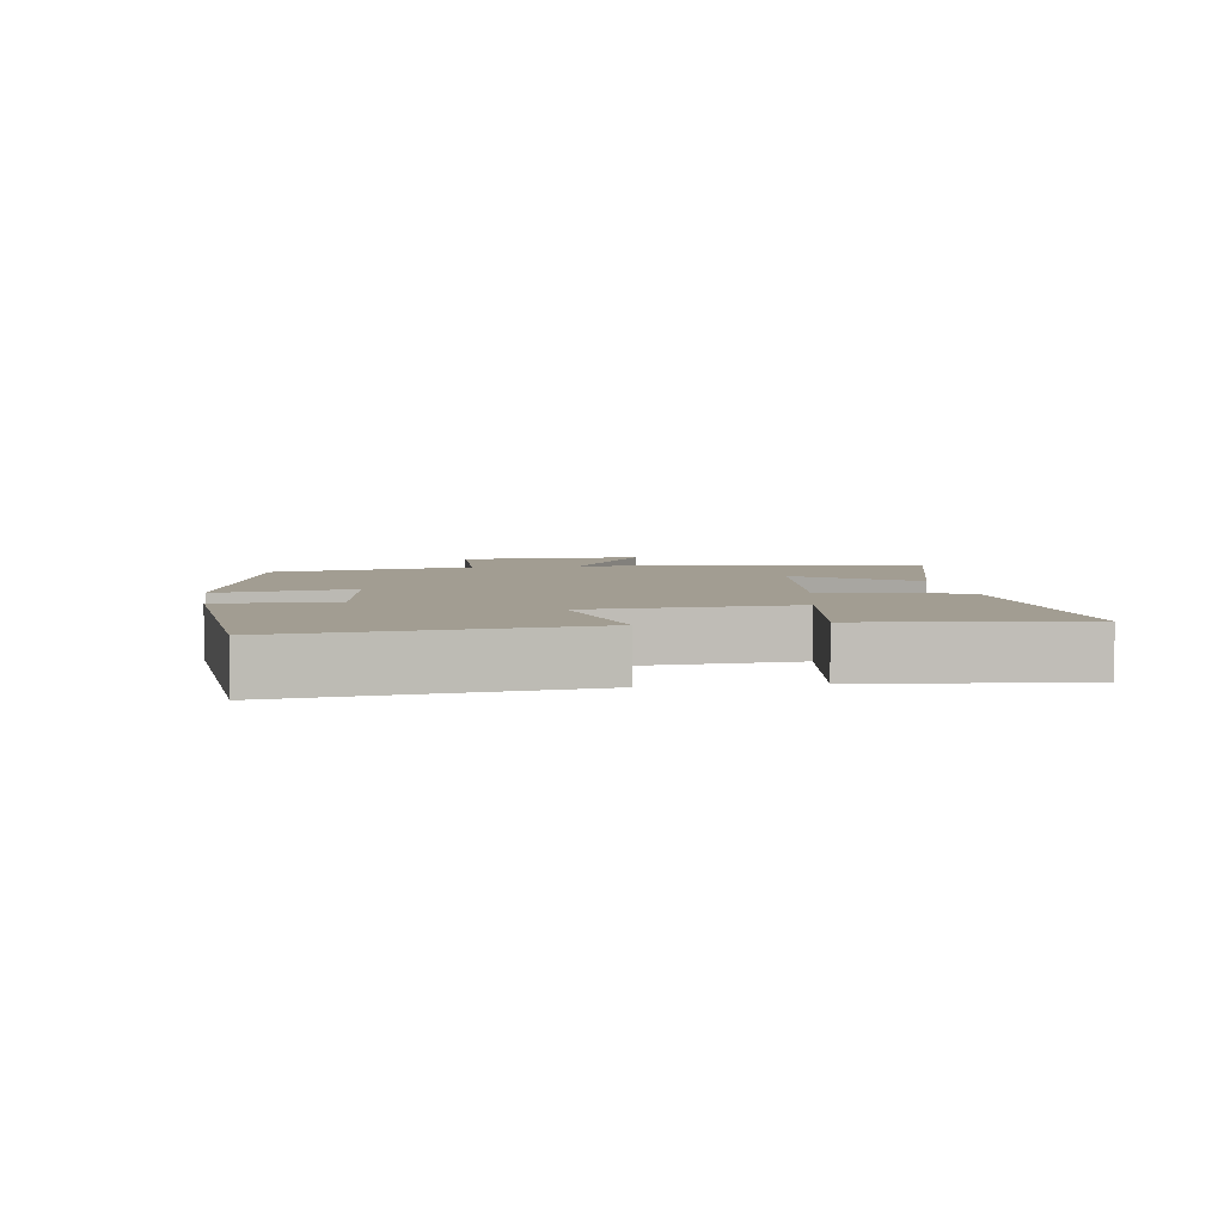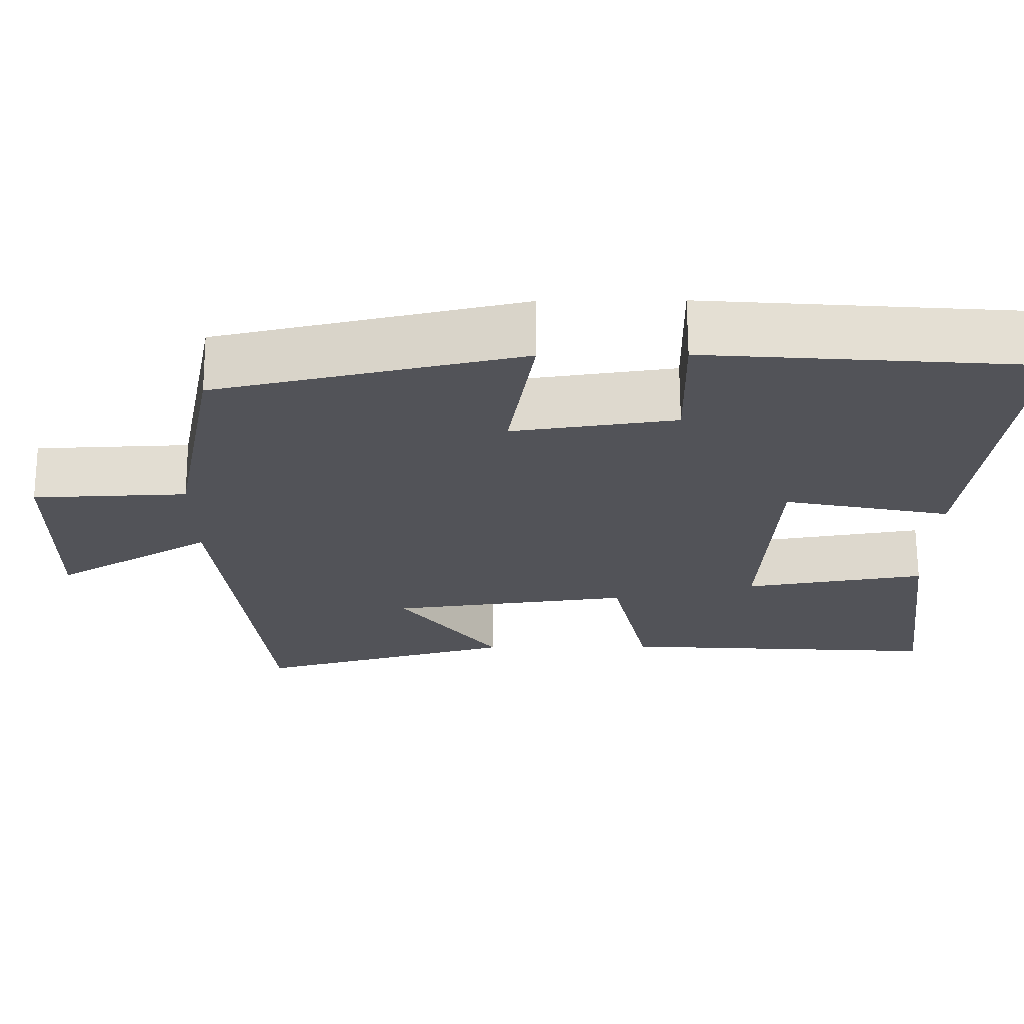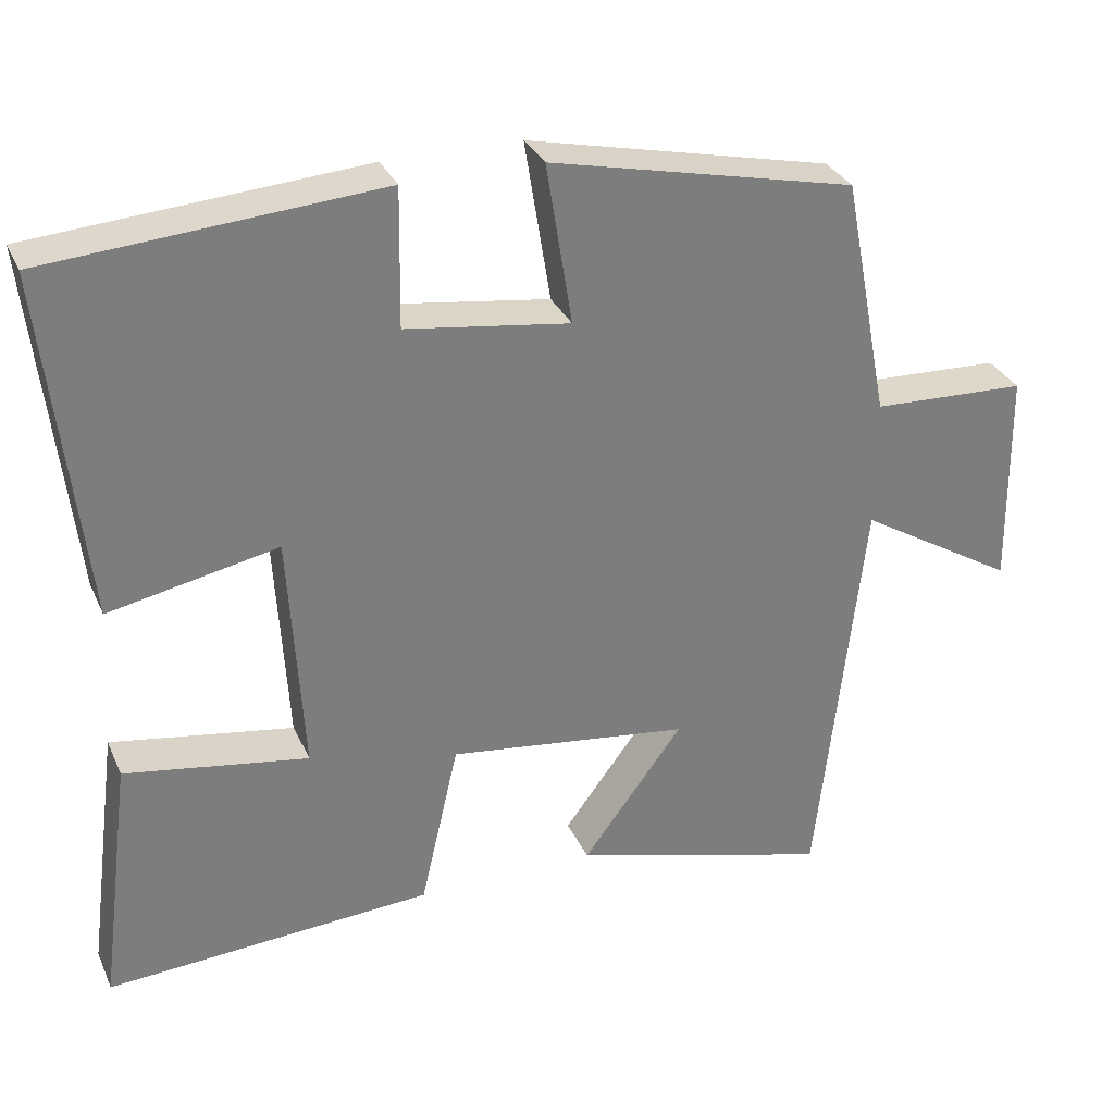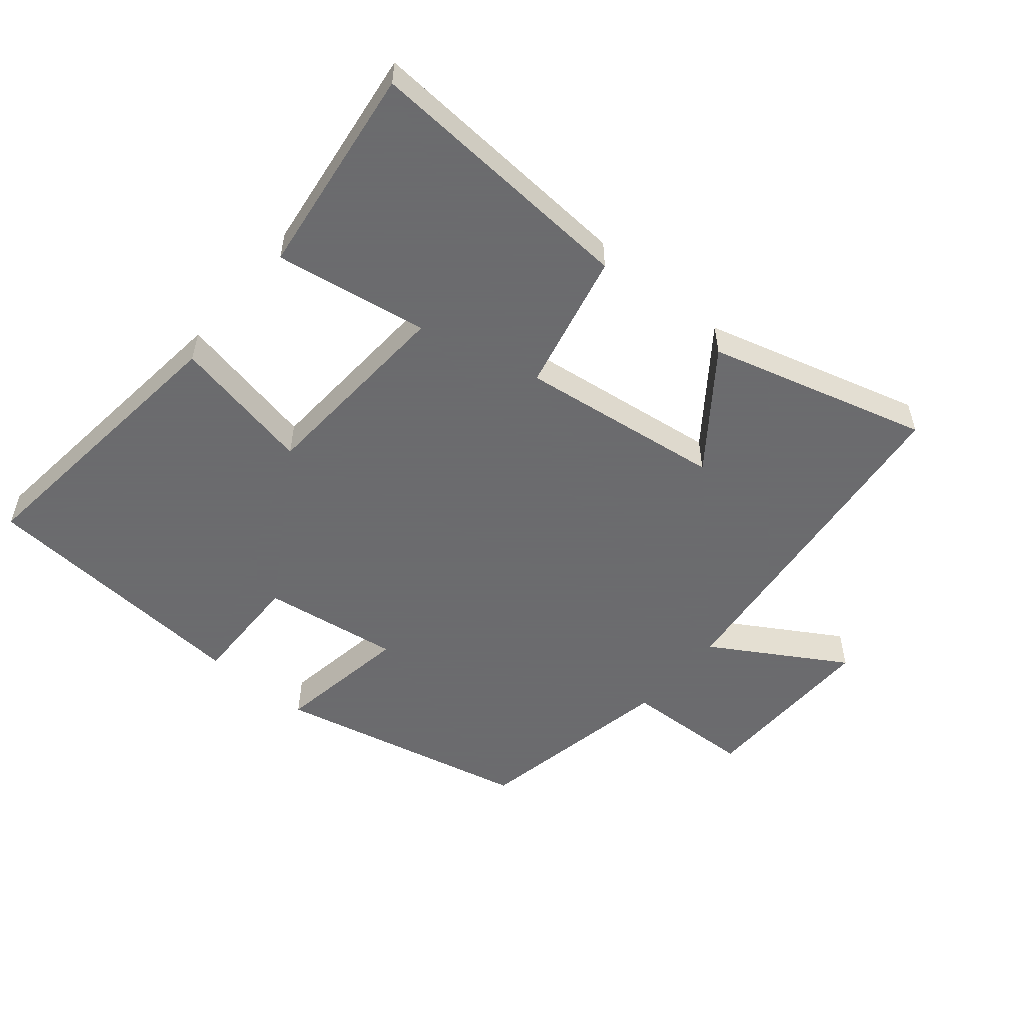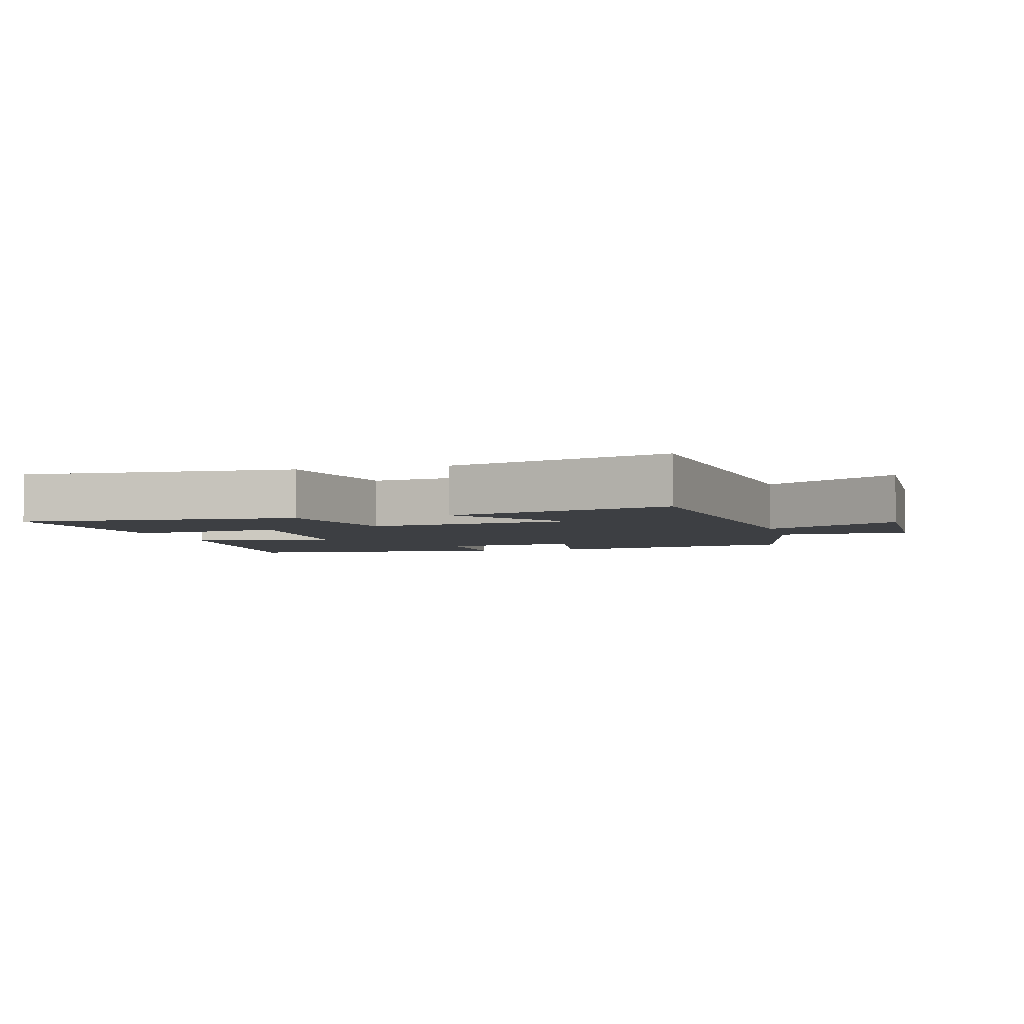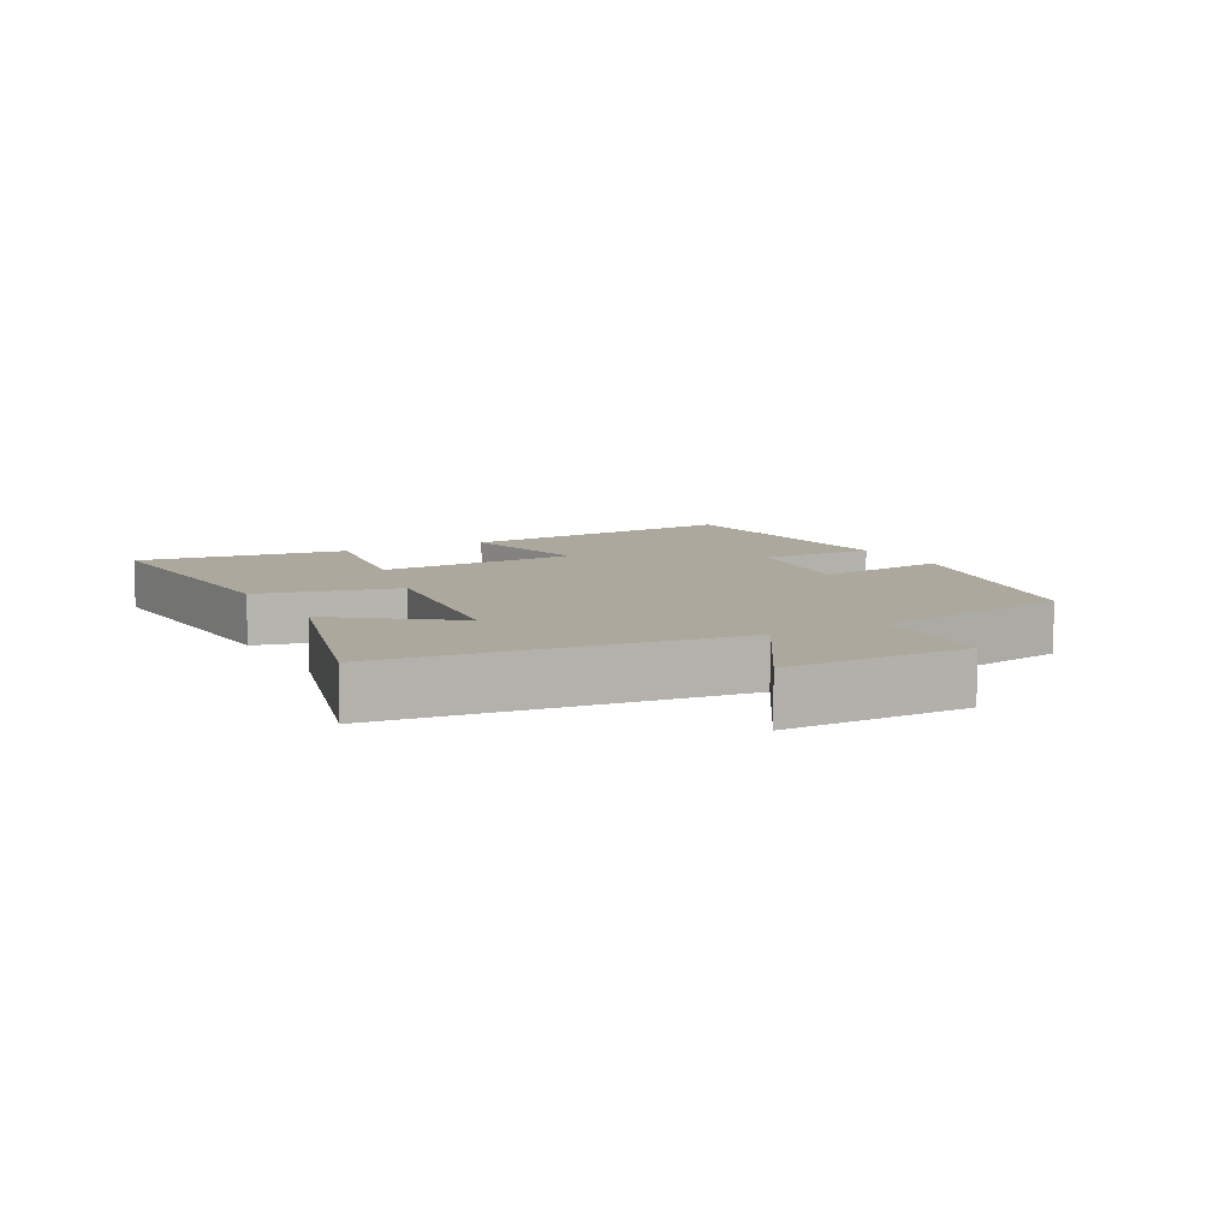
<metadata>
{"format":"obj","ext":"obj","renderer":"f3d","projection":"perspective","resolution":1024,"background":"white","views":[{"elev":4.9,"azim":80.9,"up":"+Y"},{"elev":67.3,"azim":-0.3,"up":"+Z"},{"elev":31.4,"azim":158.8,"up":"+Z"},{"elev":-53.5,"azim":140.1,"up":"+Y"},{"elev":-3.9,"azim":-165.1,"up":"+Y"},{"elev":8.6,"azim":-118.3,"up":"+Y"}]}
</metadata>
<code>
v -0.441 0.07 -0.593
v -0.5 0.07 -0.064
v -0.702 0.07 -0.186
v -0.698 0.07 0.094
v -0.5 0.07 0.102
v -0.44 0.07 0.412
v -0.049 0.07 0.5
v -0.082 0.07 0.293
v 0.128 0.07 0.323
v 0.125 0.07 0.5
v 0.549 0.07 0.468
v 0.5 0.07 0.023
v 0.284 0.07 0.067
v 0.266 0.07 -0.243
v 0.5 0.07 -0.205
v 0.542 0.07 -0.527
v 0.124 0.07 -0.5
v 0.075 0.07 -0.287
v -0.235 0.07 -0.327
v -0.106 0.07 -0.5
v -0.441 0 -0.593
v -0.5 0 -0.064
v -0.702 0 -0.186
v -0.698 0 0.094
v -0.5 0 0.102
v -0.44 0 0.412
v -0.049 0 0.5
v -0.082 0 0.293
v 0.128 0 0.323
v 0.125 0 0.5
v 0.549 0 0.468
v 0.5 0 0.023
v 0.284 0 0.067
v 0.266 0 -0.243
v 0.5 0 -0.205
v 0.542 0 -0.527
v 0.124 0 -0.5
v 0.075 0 -0.287
v -0.235 0 -0.327
v -0.106 0 -0.5
f 19 20 1 2
f 18 19 2
f 15 16 17 18
f 14 15 18
f 13 14 18 2
f 10 11 12 13
f 9 10 13
f 8 9 13 2
f 5 6 7 8
f 5 8 2 3
f 3 4 5
f 22 21 40 39
f 22 39 38
f 38 37 36 35
f 38 35 34
f 22 38 34 33
f 33 32 31 30
f 33 30 29
f 22 33 29 28
f 28 27 26 25
f 23 22 28 25
f 25 24 23
f 1 21 22 2
f 2 22 23 3
f 3 23 24 4
f 4 24 25 5
f 5 25 26 6
f 6 26 27 7
f 7 27 28 8
f 8 28 29 9
f 9 29 30 10
f 10 30 31 11
f 11 31 32 12
f 12 32 33 13
f 13 33 34 14
f 14 34 35 15
f 15 35 36 16
f 16 36 37 17
f 17 37 38 18
f 18 38 39 19
f 19 39 40 20
f 20 40 21 1

</code>
